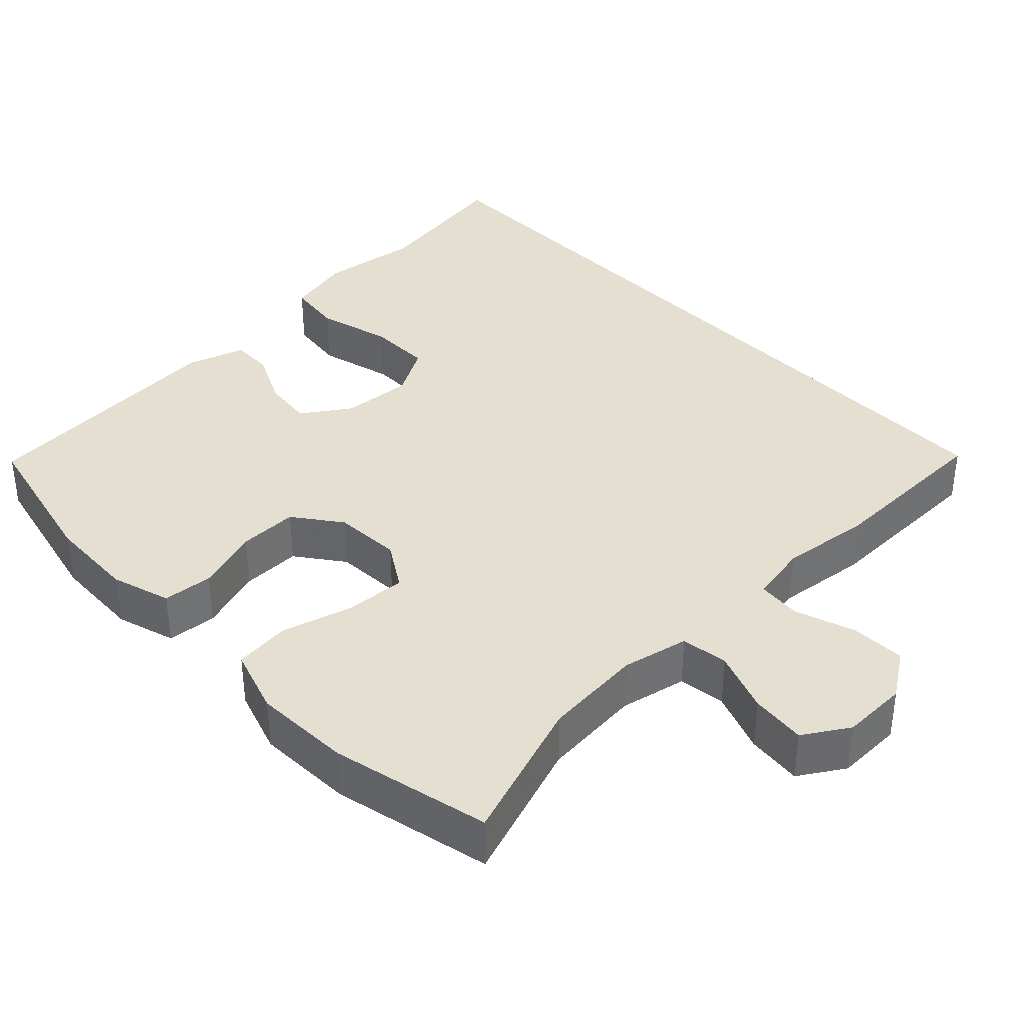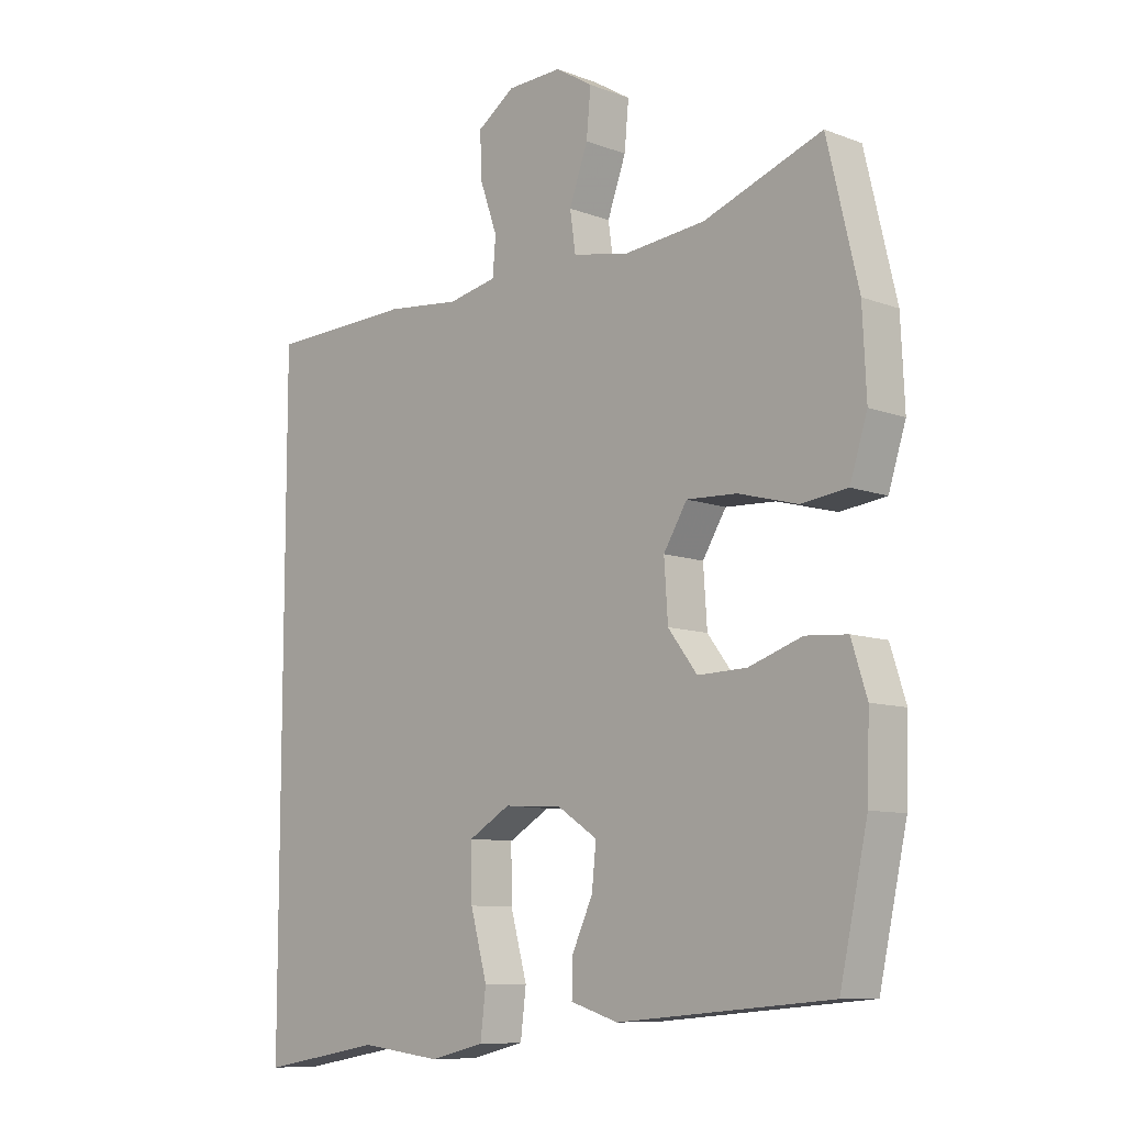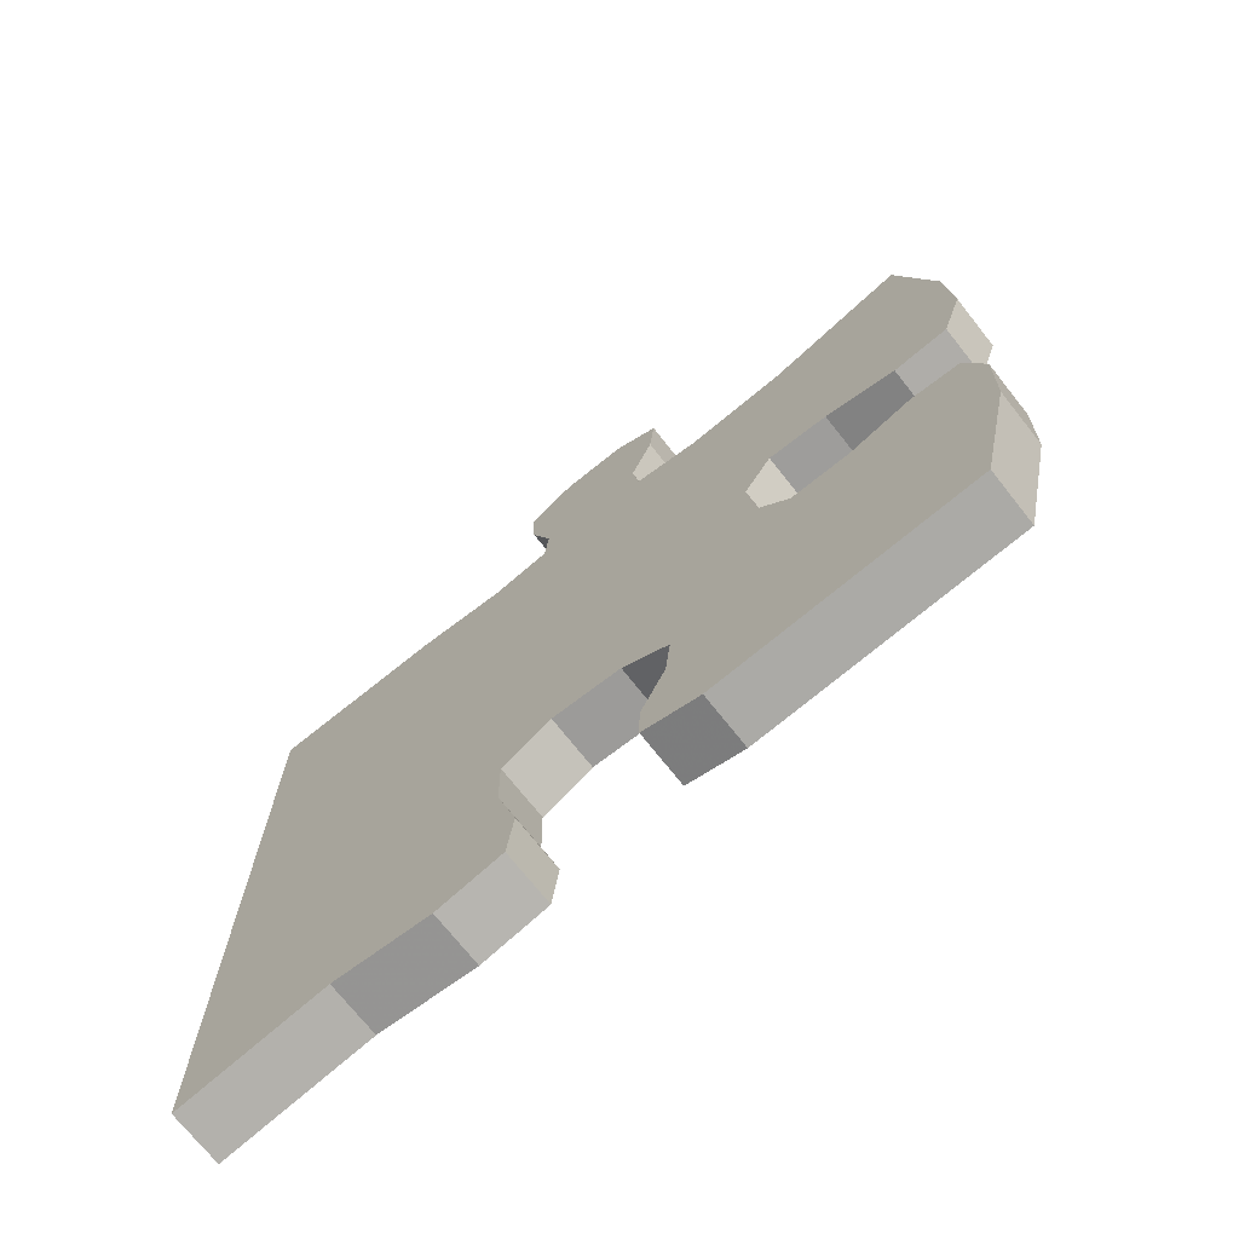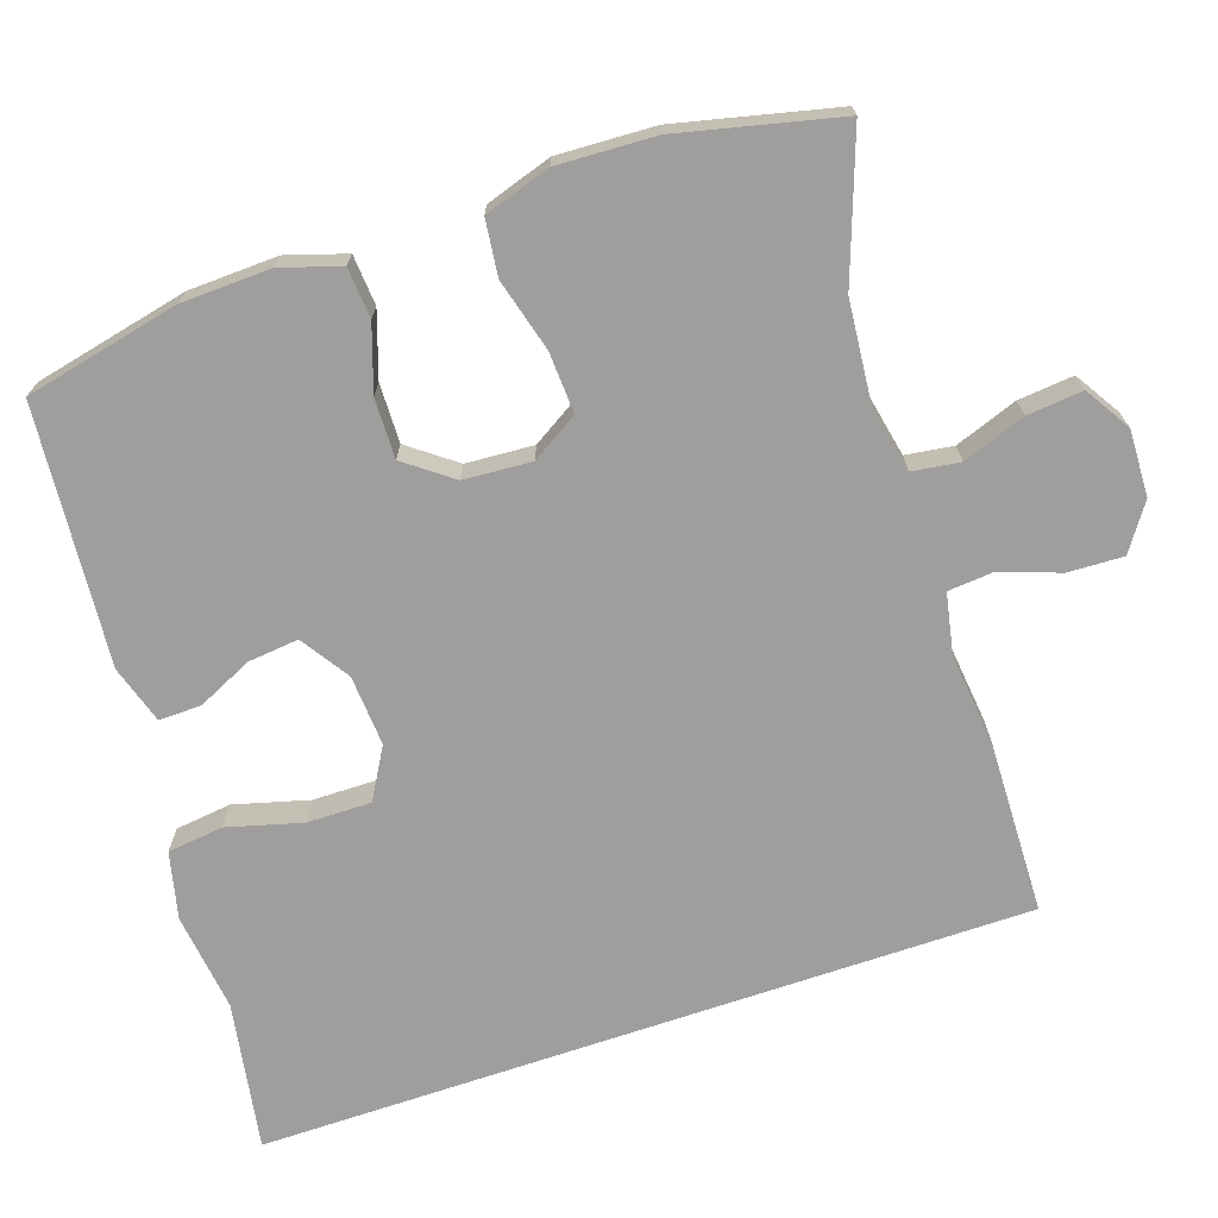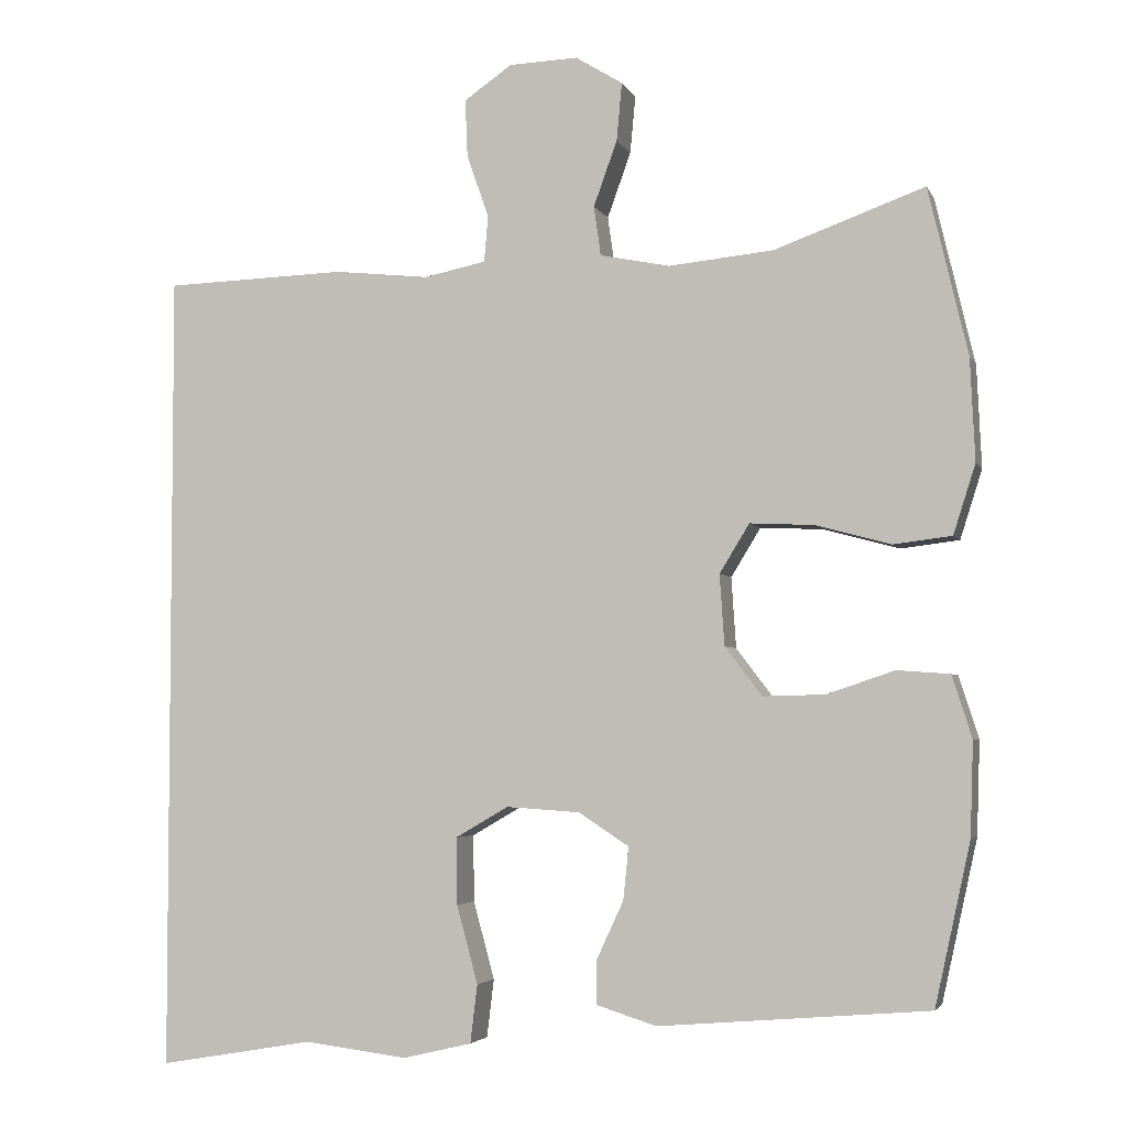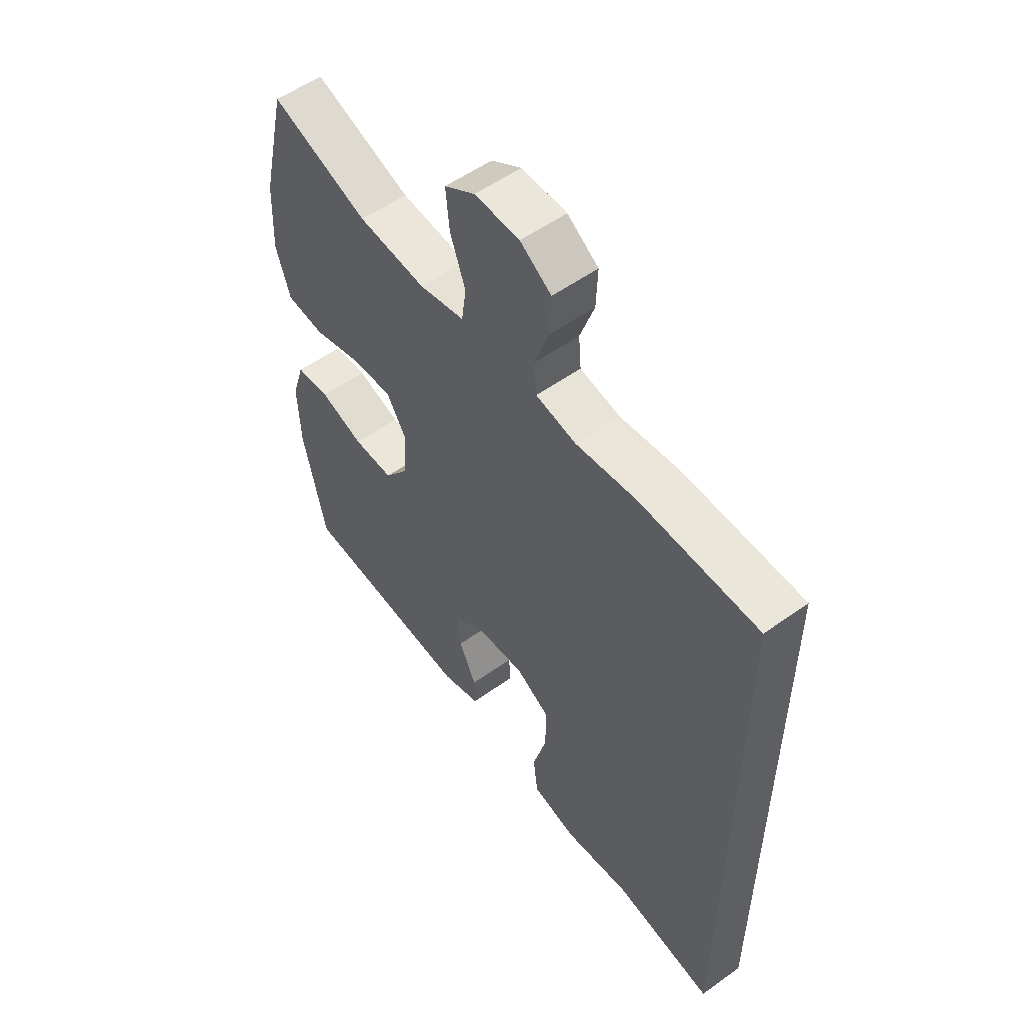
<metadata>
{"format":"obj","ext":"obj","renderer":"f3d","projection":"perspective","resolution":1024,"background":"white","views":[{"elev":37.3,"azim":-43.4,"up":"+Y"},{"elev":-9.5,"azim":-134.4,"up":"+Z"},{"elev":-72.5,"azim":-141.6,"up":"+Z"},{"elev":-70.9,"azim":-71.2,"up":"+Y"},{"elev":-3.9,"azim":-164.2,"up":"+Z"},{"elev":54.6,"azim":52.8,"up":"+Z"}]}
</metadata>
<code>
v 0.5 0.07 -0.597
v 0.303 0.07 -0.563
v 0.172 0.07 -0.579
v 0.084 0.07 -0.558
v 0.075 0.07 -0.484
v 0.102 0.07 -0.385
v 0.103 0.07 -0.3
v 0.036 0.07 -0.261
v -0.058 0.07 -0.267
v -0.122 0.07 -0.309
v -0.115 0.07 -0.376
v -0.081 0.07 -0.449
v -0.08 0.07 -0.505
v -0.157 0.07 -0.529
v -0.5 0.07 -0.5
v -0.545 0.07 -0.295
v -0.549 0.07 -0.176
v -0.524 0.07 -0.097
v -0.457 0.07 -0.092
v -0.371 0.07 -0.121
v -0.292 0.07 -0.123
v -0.245 0.07 -0.061
v -0.239 0.07 0.029
v -0.277 0.07 0.091
v -0.358 0.07 0.087
v -0.454 0.07 0.061
v -0.528 0.07 0.07
v -0.556 0.07 0.158
v -0.55 0.07 0.288
v -0.5 0.07 0.5
v -0.309 0.07 0.431
v -0.176 0.07 0.418
v -0.087 0.07 0.436
v -0.078 0.07 0.499
v -0.108 0.07 0.582
v -0.115 0.07 0.656
v -0.055 0.07 0.693
v 0.033 0.07 0.69
v 0.094 0.07 0.648
v 0.091 0.07 0.575
v 0.063 0.07 0.495
v 0.068 0.07 0.436
v 0.147 0.07 0.42
v 0.268 0.07 0.433
v 0.5 0.07 0.426
v 0.5 0 -0.597
v 0.303 0 -0.563
v 0.172 0 -0.579
v 0.084 0 -0.558
v 0.075 0 -0.484
v 0.102 0 -0.385
v 0.103 0 -0.3
v 0.036 0 -0.261
v -0.058 0 -0.267
v -0.122 0 -0.309
v -0.115 0 -0.376
v -0.081 0 -0.449
v -0.08 0 -0.505
v -0.157 0 -0.529
v -0.5 0 -0.5
v -0.545 0 -0.295
v -0.549 0 -0.176
v -0.524 0 -0.097
v -0.457 0 -0.092
v -0.371 0 -0.121
v -0.292 0 -0.123
v -0.245 0 -0.061
v -0.239 0 0.029
v -0.277 0 0.091
v -0.358 0 0.087
v -0.454 0 0.061
v -0.528 0 0.07
v -0.556 0 0.158
v -0.55 0 0.288
v -0.5 0 0.5
v -0.309 0 0.431
v -0.176 0 0.418
v -0.087 0 0.436
v -0.078 0 0.499
v -0.108 0 0.582
v -0.115 0 0.656
v -0.055 0 0.693
v 0.033 0 0.69
v 0.094 0 0.648
v 0.091 0 0.575
v 0.063 0 0.495
v 0.068 0 0.436
v 0.147 0 0.42
v 0.268 0 0.433
v 0.5 0 0.426
f 43 44 45 1
f 42 43 1 2
f 38 39 40 41
f 38 41 42
f 37 38 42
f 34 35 36 37
f 34 37 42 2
f 28 29 30 31
f 28 31 32
f 25 26 27 28
f 24 25 28 32
f 23 24 32 33
f 17 18 19 20
f 17 20 21
f 16 17 21
f 15 16 21
f 14 15 21 22
f 11 12 13 14
f 10 11 14 22
f 3 4 5 6
f 3 6 7
f 2 3 7
f 33 34 2 7
f 9 10 22 23
f 8 9 23 33
f 7 8 33
f 46 90 89 88
f 47 46 88 87
f 86 85 84 83
f 87 86 83
f 87 83 82
f 82 81 80 79
f 47 87 82 79
f 76 75 74 73
f 77 76 73
f 73 72 71 70
f 77 73 70 69
f 78 77 69 68
f 65 64 63 62
f 66 65 62
f 66 62 61
f 66 61 60
f 67 66 60 59
f 59 58 57 56
f 67 59 56 55
f 51 50 49 48
f 52 51 48
f 52 48 47
f 52 47 79 78
f 68 67 55 54
f 78 68 54 53
f 78 53 52
f 1 46 47 2
f 2 47 48 3
f 3 48 49 4
f 4 49 50 5
f 5 50 51 6
f 6 51 52 7
f 7 52 53 8
f 8 53 54 9
f 9 54 55 10
f 10 55 56 11
f 11 56 57 12
f 12 57 58 13
f 13 58 59 14
f 14 59 60 15
f 15 60 61 16
f 16 61 62 17
f 17 62 63 18
f 18 63 64 19
f 19 64 65 20
f 20 65 66 21
f 21 66 67 22
f 22 67 68 23
f 23 68 69 24
f 24 69 70 25
f 25 70 71 26
f 26 71 72 27
f 27 72 73 28
f 28 73 74 29
f 29 74 75 30
f 30 75 76 31
f 31 76 77 32
f 32 77 78 33
f 33 78 79 34
f 34 79 80 35
f 35 80 81 36
f 36 81 82 37
f 37 82 83 38
f 38 83 84 39
f 39 84 85 40
f 40 85 86 41
f 41 86 87 42
f 42 87 88 43
f 43 88 89 44
f 44 89 90 45
f 45 90 46 1

</code>
